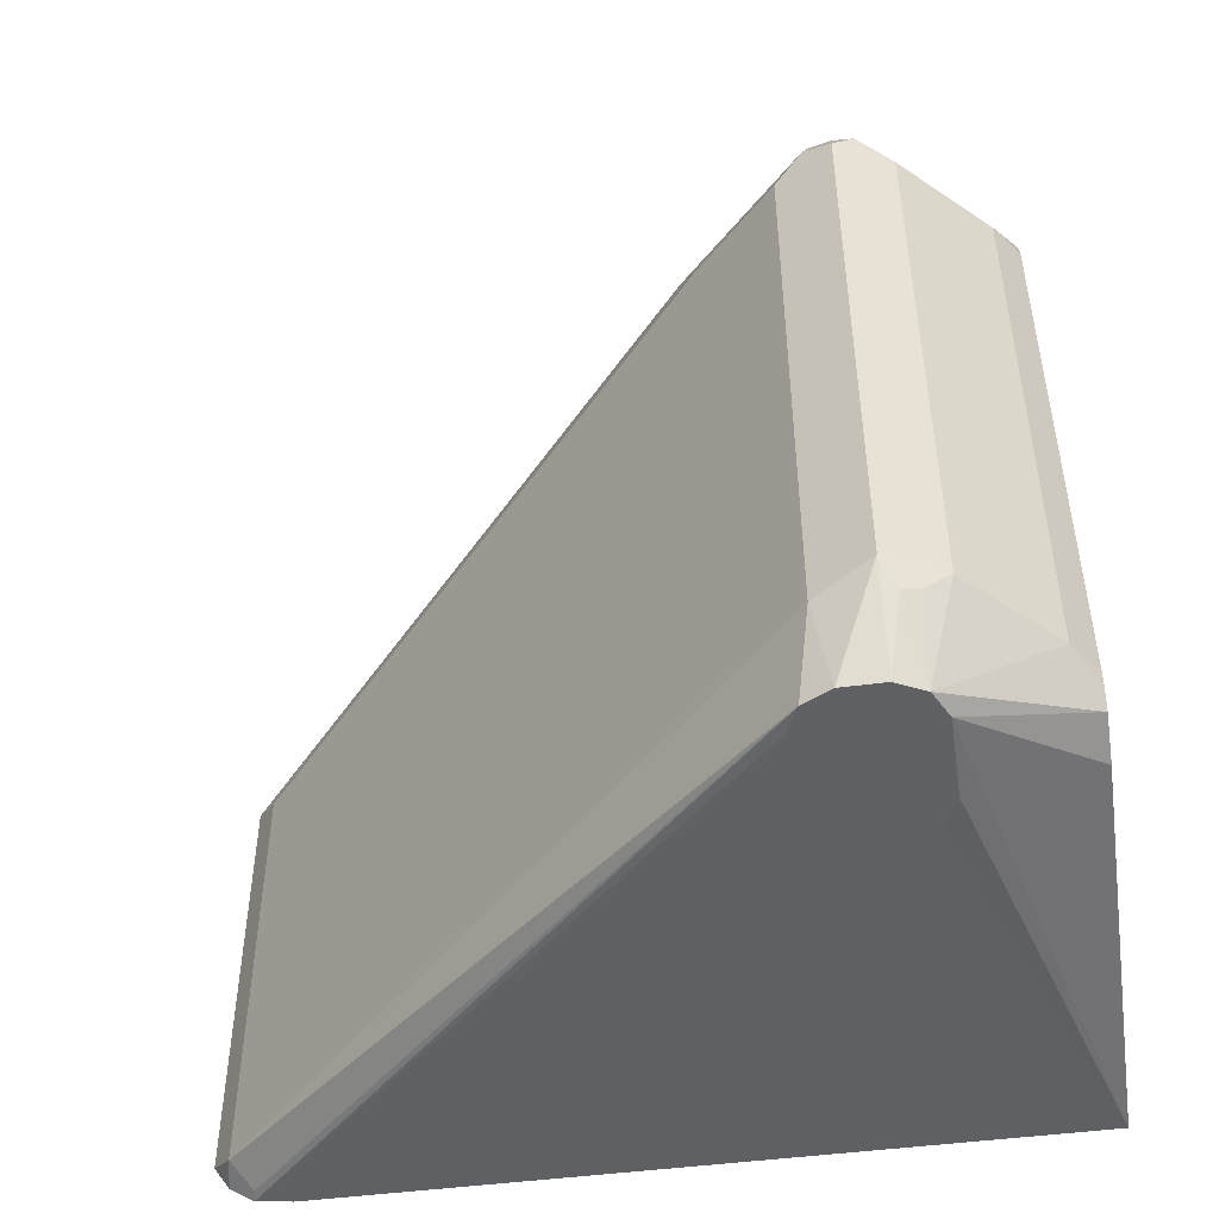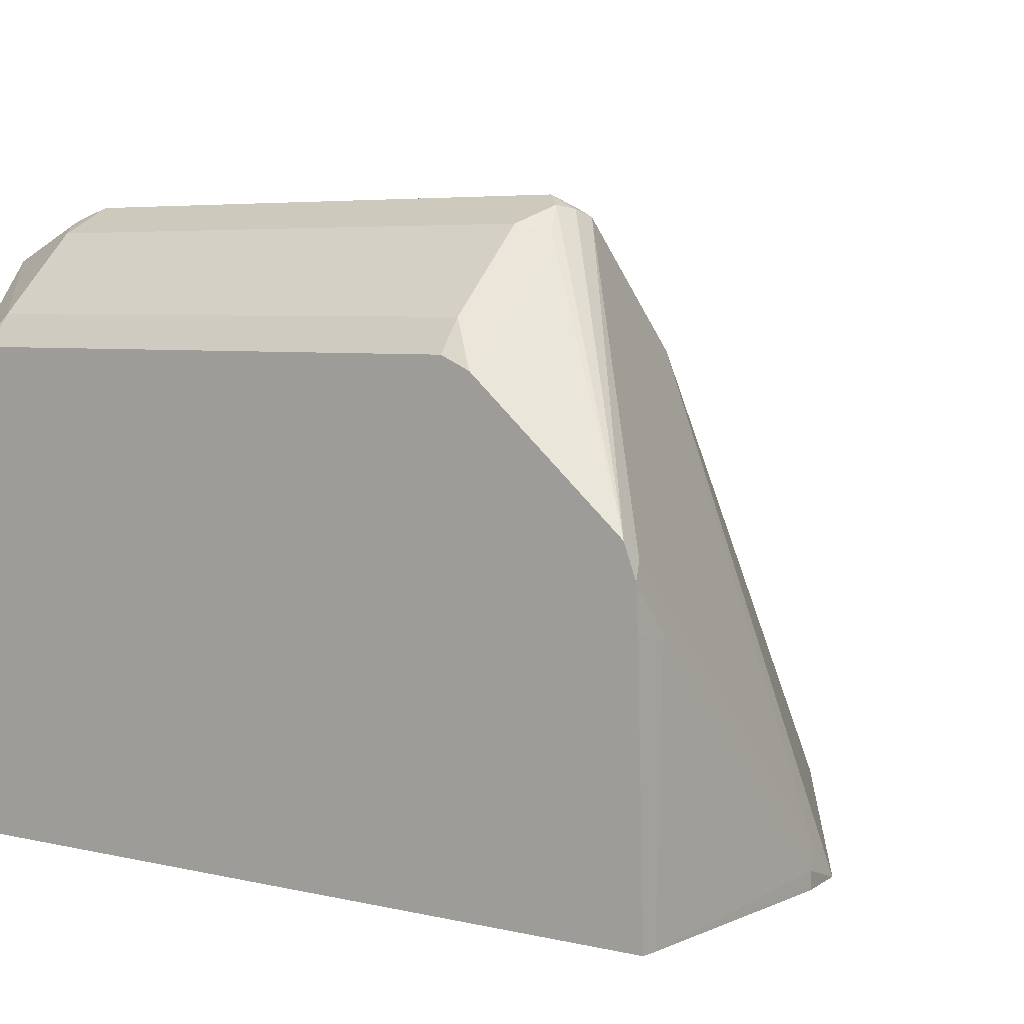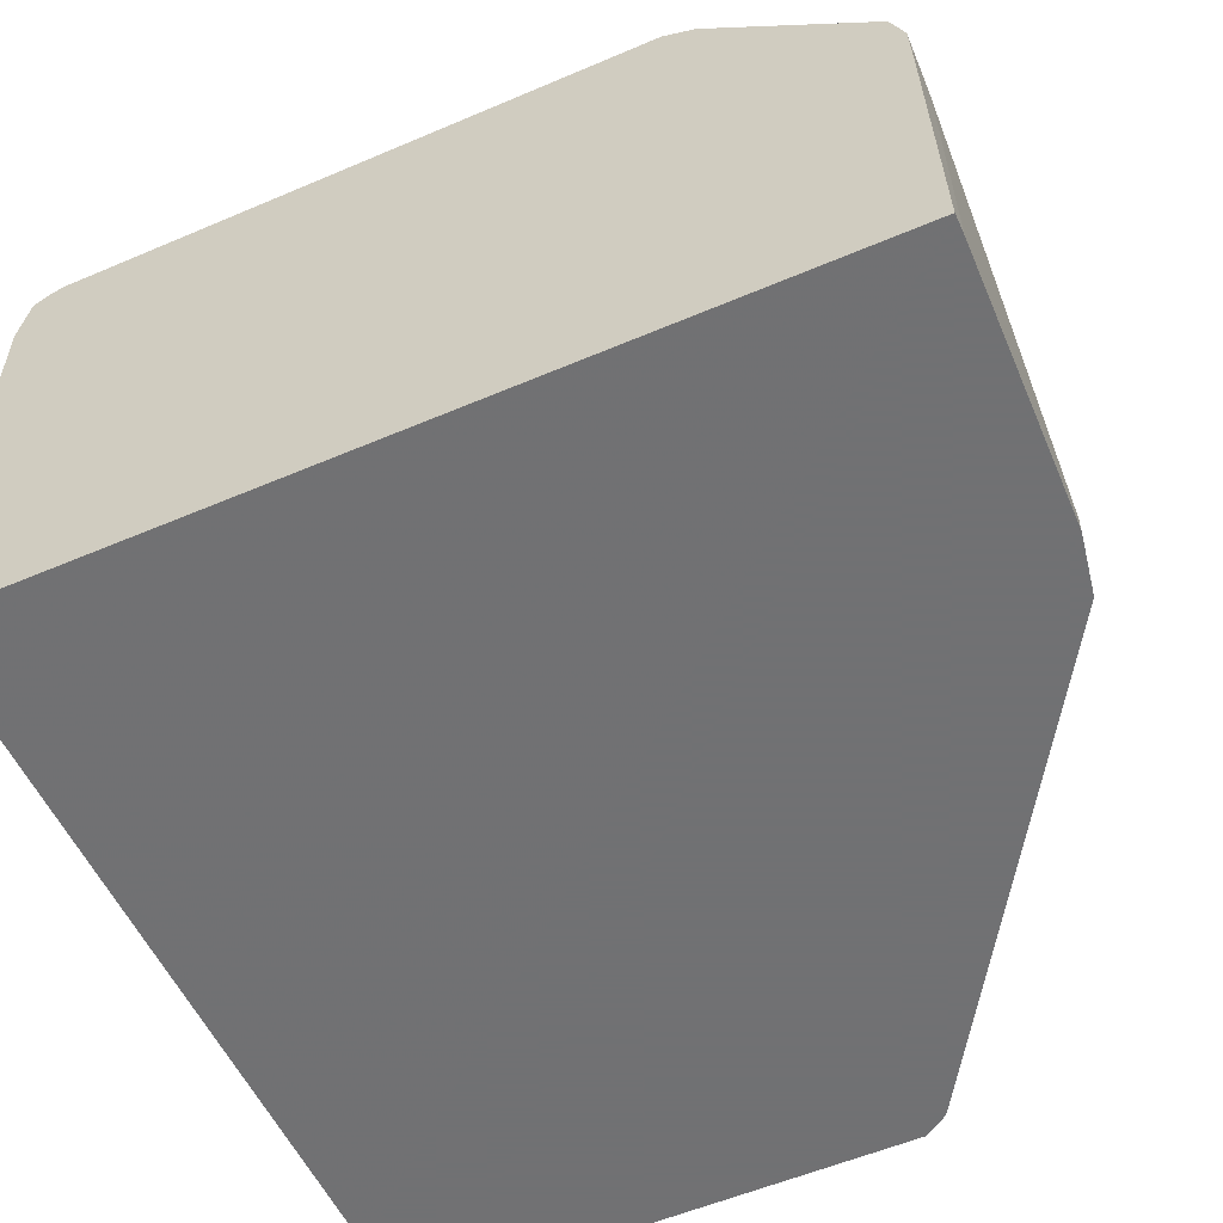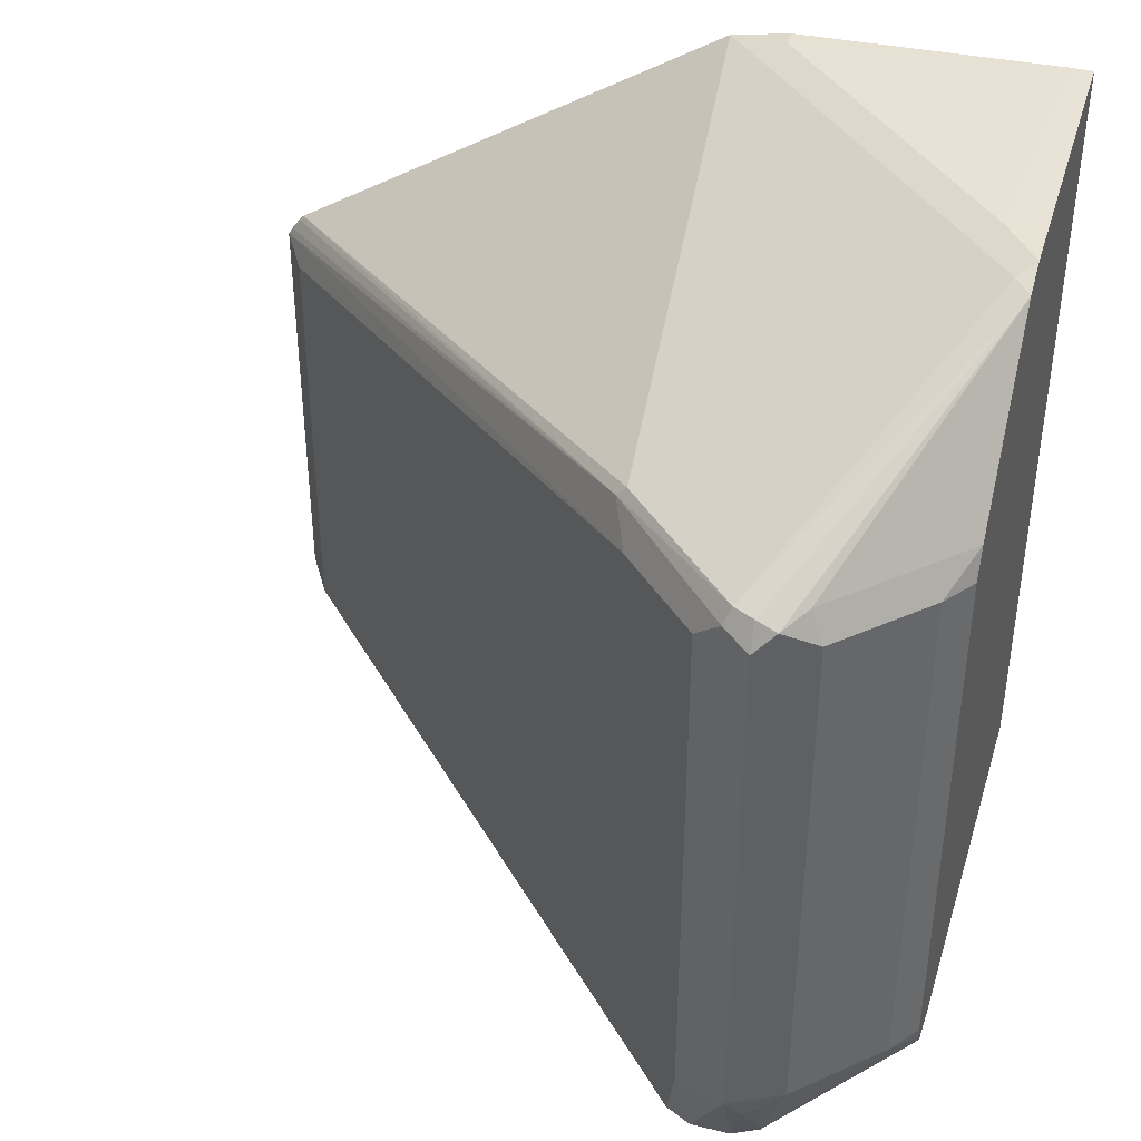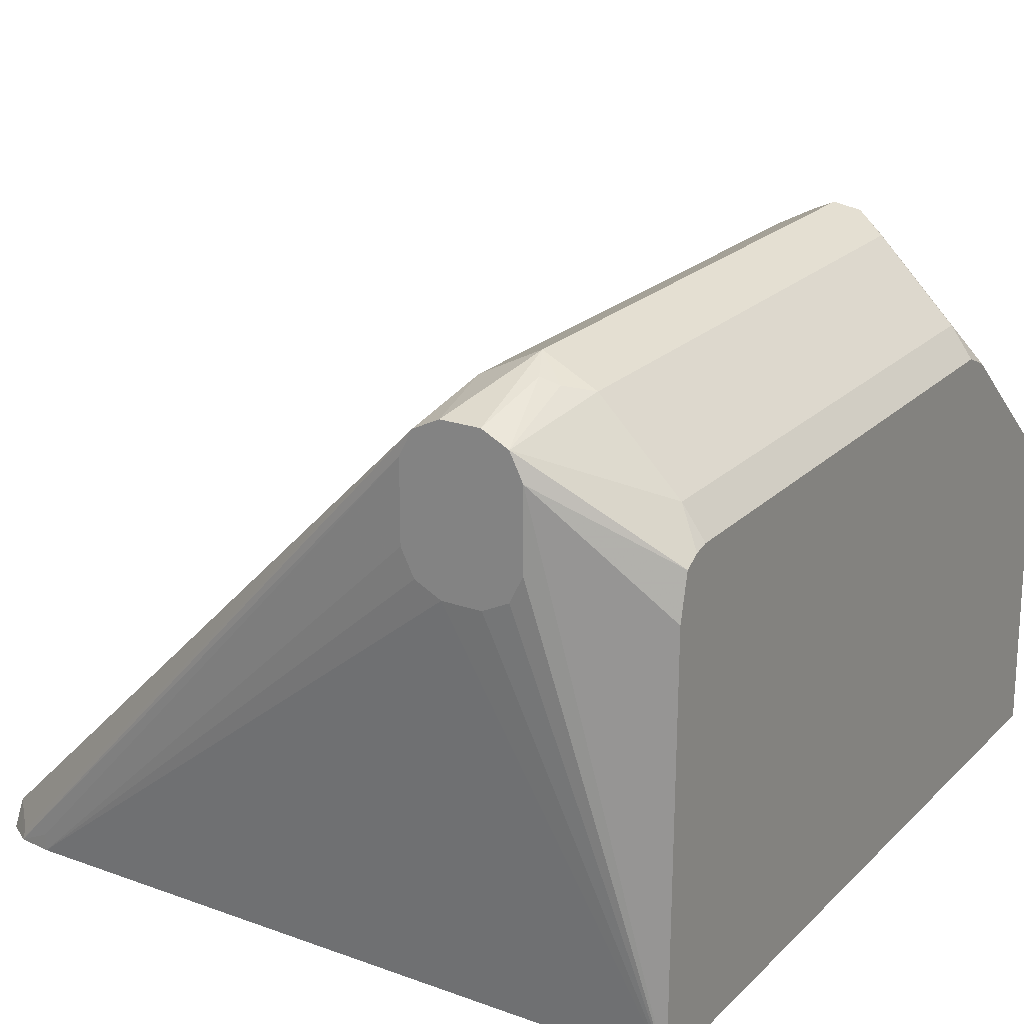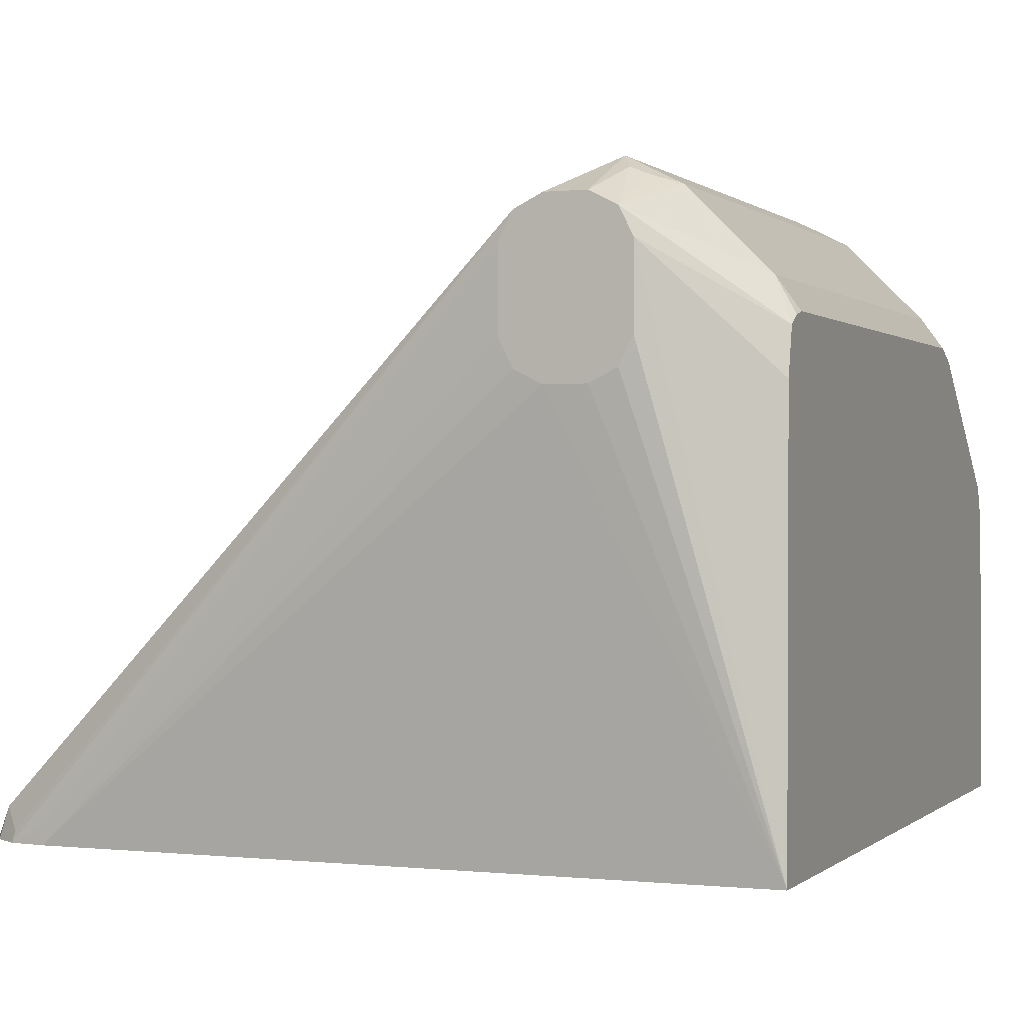
<metadata>
{"format":"obj","ext":"obj","renderer":"f3d","projection":"perspective","resolution":1024,"background":"white","views":[{"elev":-49.5,"azim":8.3,"up":"+Y"},{"elev":4.9,"azim":127.0,"up":"+Z"},{"elev":-55.3,"azim":114.3,"up":"+Z"},{"elev":40.6,"azim":16.6,"up":"+Y"},{"elev":21.8,"azim":32.0,"up":"+Z"},{"elev":0.3,"azim":21.8,"up":"+Z"}]}
</metadata>
<code>
v 0.3262 0.02611 0.5828
v 0.3247 -0.006096 0.5682
v 0.3363 0.03481 0.5798
v 0.3711 0.03481 0.5451
v 0.381 0.02176 0.5257
v 0.3305 -0.006096 0.5566
v 0.3131 -0.006096 0.5741
v 0.3189 0.02321 0.5856
v 0.3131 0.03481 0.5915
v 0.3363 0.2783 0.5798
v 0.3711 0.2783 0.5451
v 0.3305 0.2914 0.5762
v 0.3218 0.287 0.5871
v 0.3811 0.3592 0.468
v 0.381 0.2914 0.5257
v 0.381 0.2783 0.5314
v 0.381 0.03481 0.5314
v 0.381 0.02843 0.5298
v 0.381 0.01741 0.5061
v 0.381 0.01587 0.3229
v 0.3811 0.3682 0.3228
v 0.3811 0.3647 0.4523
v 0.3811 0.3645 0.4539
v 0.374 0.361 0.461
v 0.3305 0.3653 0.4001
v 0.3653 0.3653 0.4349
v 0.3811 0.3653 0.4349
v 0.373 0.3682 0.3228
v 0.2609 0.3653 0.3305
v 0.2609 0.3653 0.3228
v 0.2359 0.3607 0.3228
v 0.04452 0.2389 0.3228
v 0.2522 0.2914 0.5306
v 0.2522 0.361 0.3392
v 0.3044 0.2914 0.5828
v 0.3131 0.2899 0.5856
v 0.3131 0.2783 0.5915
v 0.3015 0.2841 0.5856
v 0.2899 0.02901 0.5798
v 0.2899 0.2725 0.5798
v 0.2551 0.2725 0.5451
v 0.04639 0.2203 0.3363
v 0.03684 0.2282 0.3228
v 0.04639 0.02901 0.3363
v 0.03684 0.03685 0.3228
v 0.04247 0.2366 0.3228
v 0.2479 0.287 0.5306
v 0.04059 0.2319 0.3247
v 0.03965 0.2327 0.3228
v 0.06958 0.0174 0.3228
v 0.05413 0.01935 0.3228
v 0.0437 0.02632 0.3228
v 0.05509 0.02031 0.3276
v 0.2841 -0.006096 0.5682
v 0.2783 -0.006096 0.5566
v 0.2783 -0.006096 0.5219
v 0.06958 0.0174 0.3305
v 0.2841 -0.006096 0.5103
v 0.2957 -0.006096 0.5045
v 0.3131 -0.006096 0.5045
v 0.3305 -0.006096 0.5219
v 0.3247 -0.006096 0.5103
v 0.2957 -0.006096 0.5741
f 47 38 35
f 47 35 33
f 47 33 32
f 32 21 45
f 50 45 21
f 52 44 45
f 52 45 51
f 52 51 44
f 53 44 51
f 53 54 44
f 53 51 54
f 51 45 50
f 41 38 47
f 46 47 32
f 49 46 43
f 49 43 48
f 49 48 46
f 46 48 47
f 46 32 43
f 43 32 45
f 43 45 44
f 43 44 42
f 43 42 41
f 41 42 40
f 41 40 38
f 55 54 51
f 43 41 47
f 55 56 54
f 61 7 59
f 57 50 55
f 4 11 3
f 50 21 20
f 6 19 5
f 6 20 19
f 56 59 54
f 42 44 40
f 39 40 44
f 39 44 54
f 8 9 7
f 63 7 9
f 63 9 39
f 63 39 54
f 63 54 7
f 55 50 56
f 7 54 59
f 6 7 61
f 6 61 20
f 62 60 20
f 62 20 61
f 62 61 60
f 60 61 59
f 60 59 20
f 59 50 20
f 58 50 59
f 58 59 56
f 58 56 50
f 57 55 51
f 57 51 50
f 38 40 39
f 38 39 9
f 48 43 47
f 37 9 10
f 14 19 20
f 14 5 19
f 18 4 5
f 18 5 14
f 18 14 17
f 18 17 4
f 4 17 11
f 16 11 17
f 16 17 14
f 16 14 15
f 16 15 11
f 12 11 15
f 12 14 13
f 12 13 10
f 12 10 11
f 11 10 3
f 3 10 9
f 1 3 9
f 1 9 8
f 2 1 8
f 2 8 7
f 2 7 6
f 2 6 5
f 2 5 4
f 2 4 3
f 2 3 1
f 13 37 10
f 14 20 21
f 22 14 21
f 12 15 14
f 23 24 14
f 37 38 9
f 23 14 22
f 37 35 38
f 36 35 37
f 36 37 13
f 36 13 14
f 36 14 35
f 24 35 14
f 24 33 35
f 24 25 34
f 29 34 25
f 29 31 34
f 34 31 33
f 33 31 32
f 24 34 33
f 23 26 25
f 23 25 24
f 31 21 32
f 23 22 26
f 26 22 27
f 26 27 28
f 28 29 25
f 26 28 25
f 30 31 29
f 30 28 31
f 28 21 31
f 27 21 28
f 27 22 21
f 30 29 28

</code>
